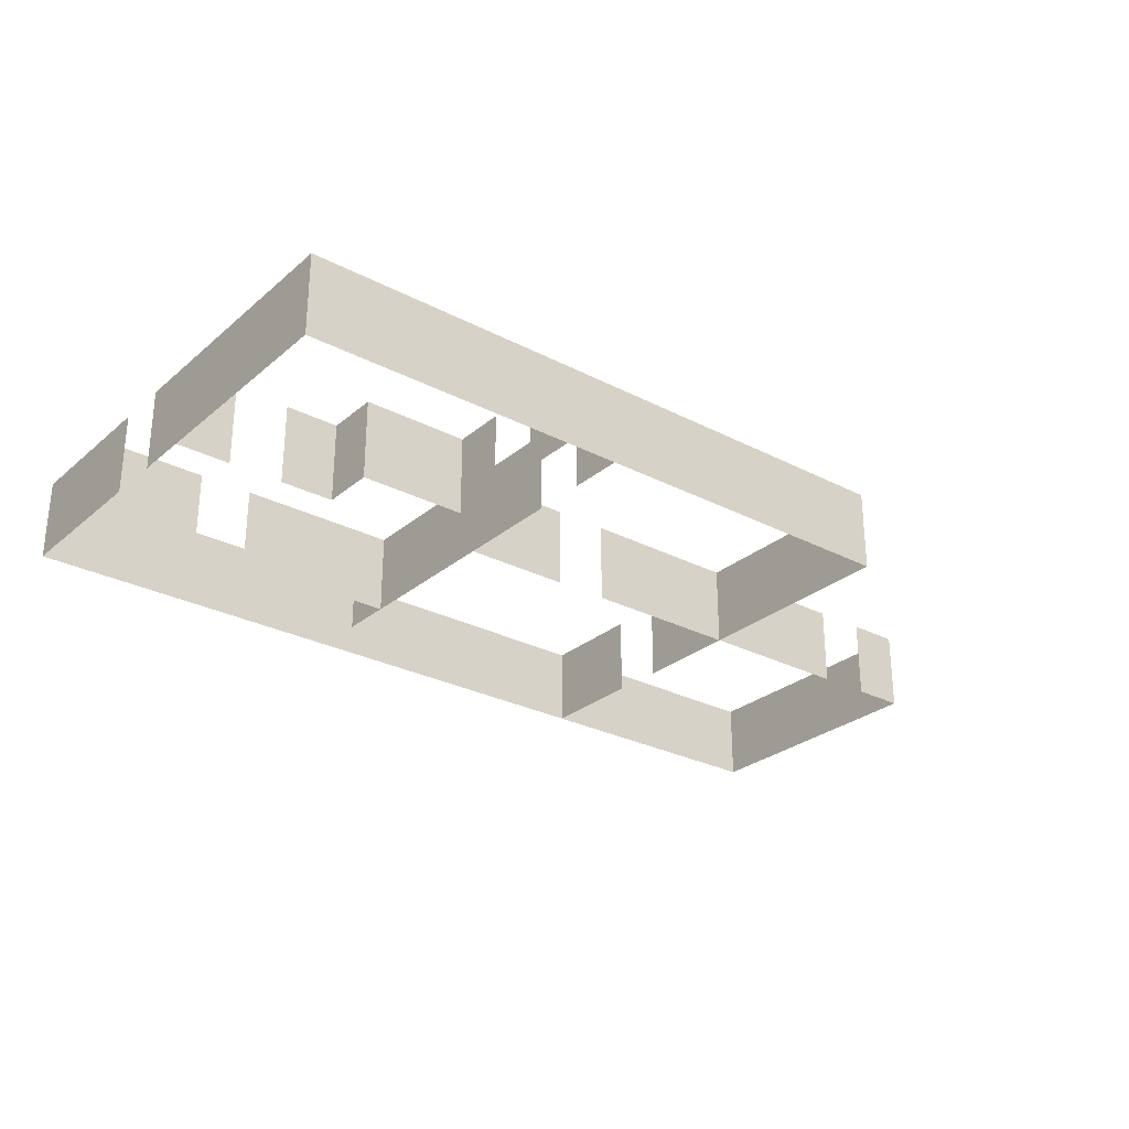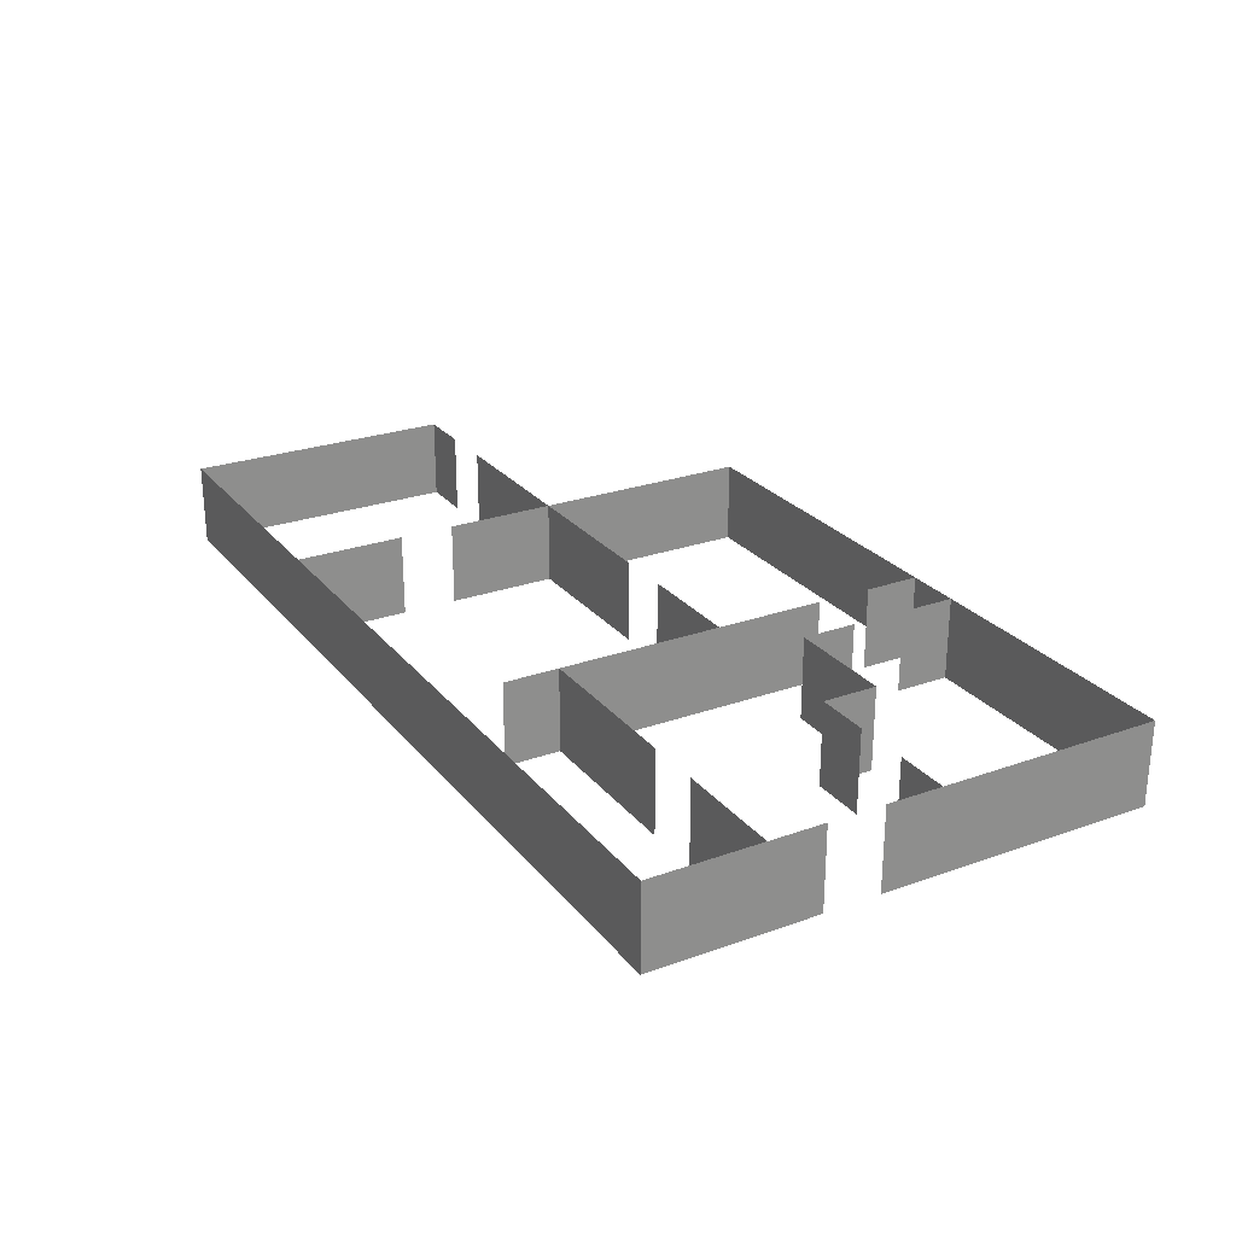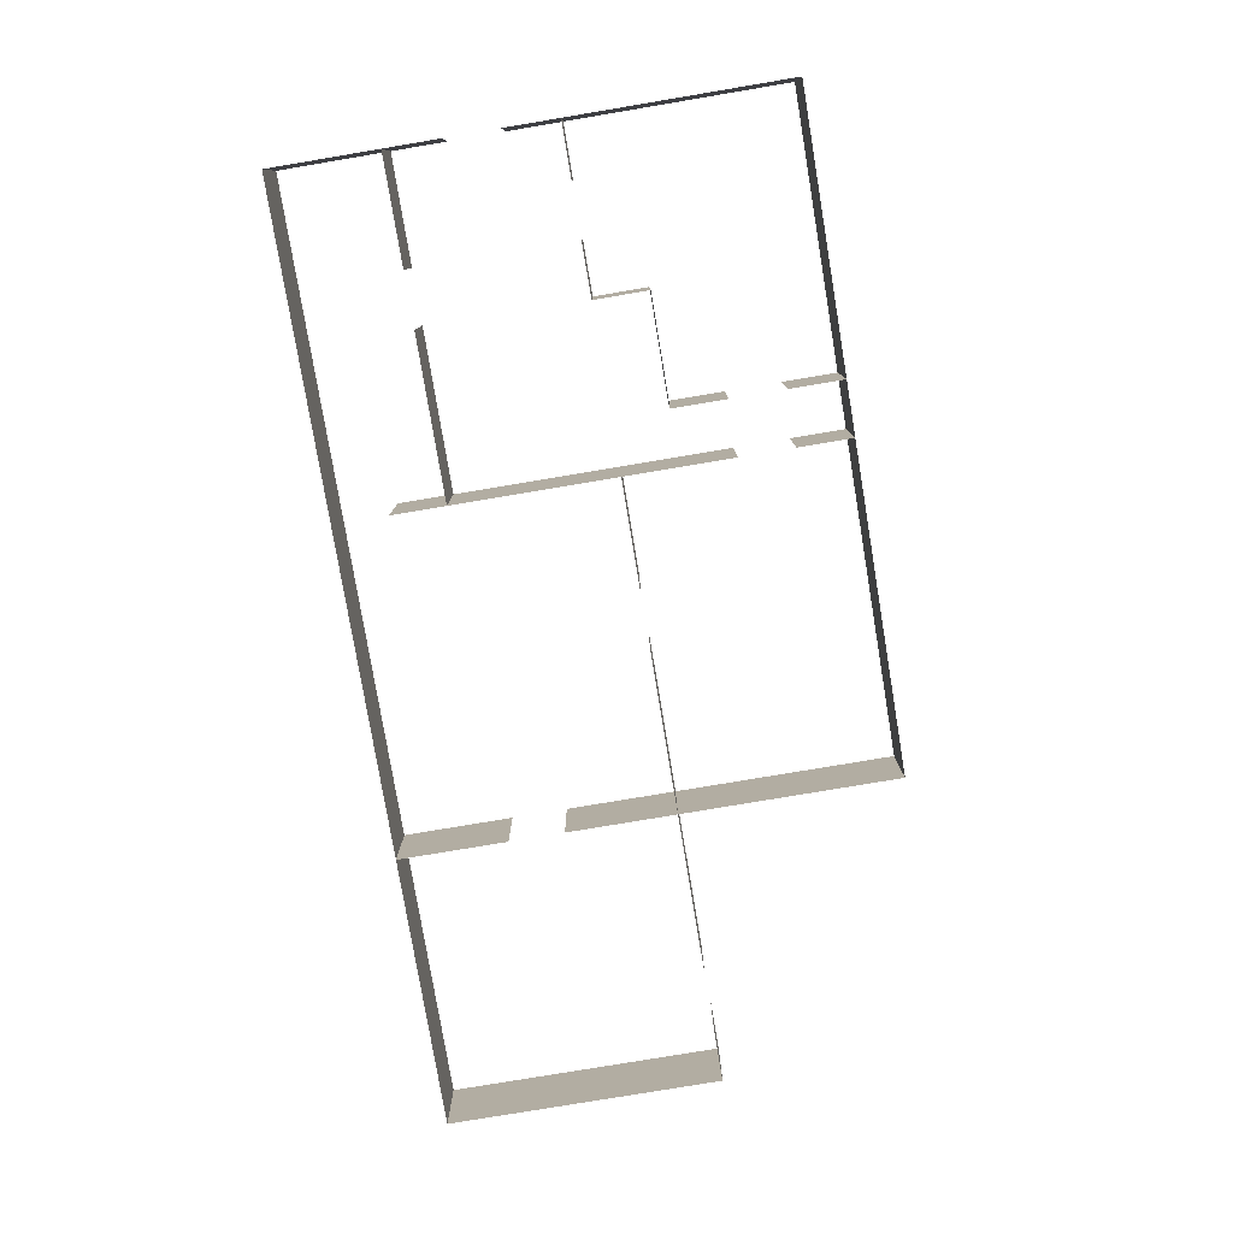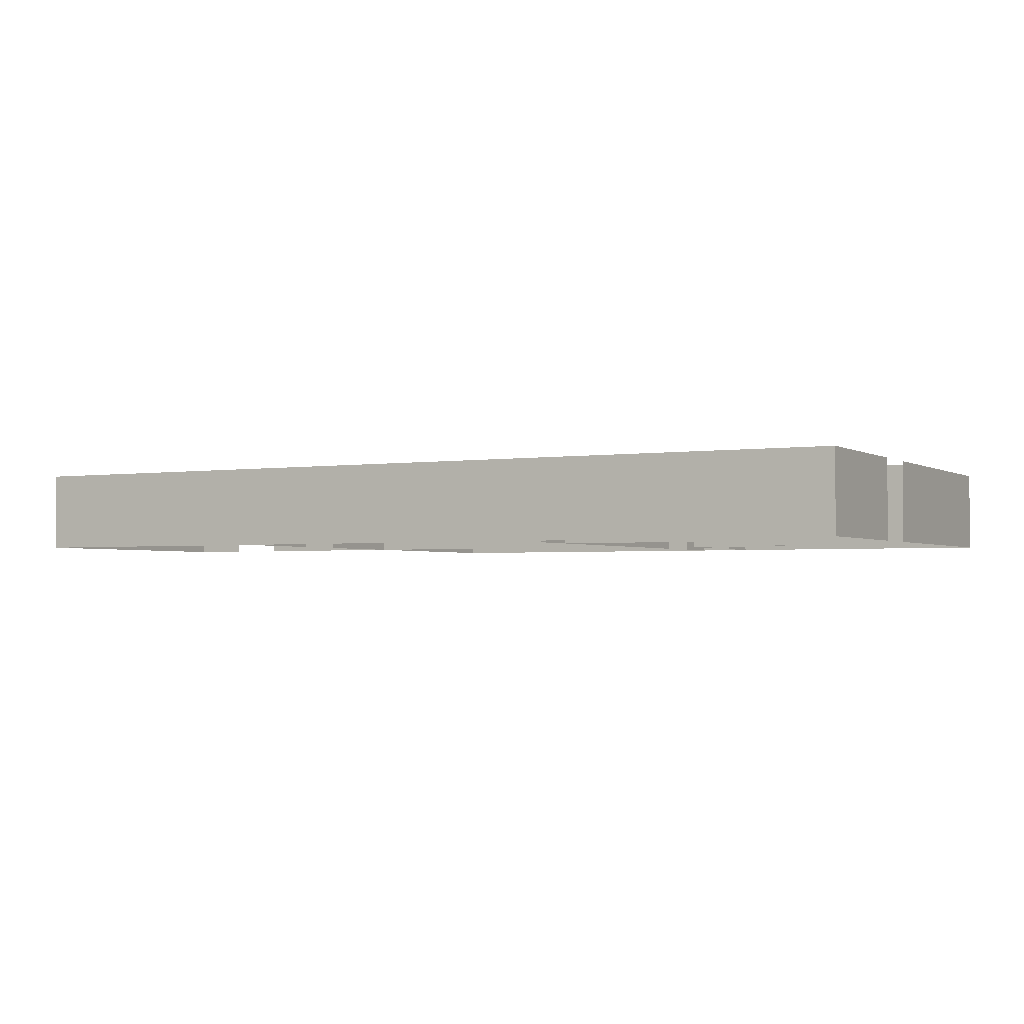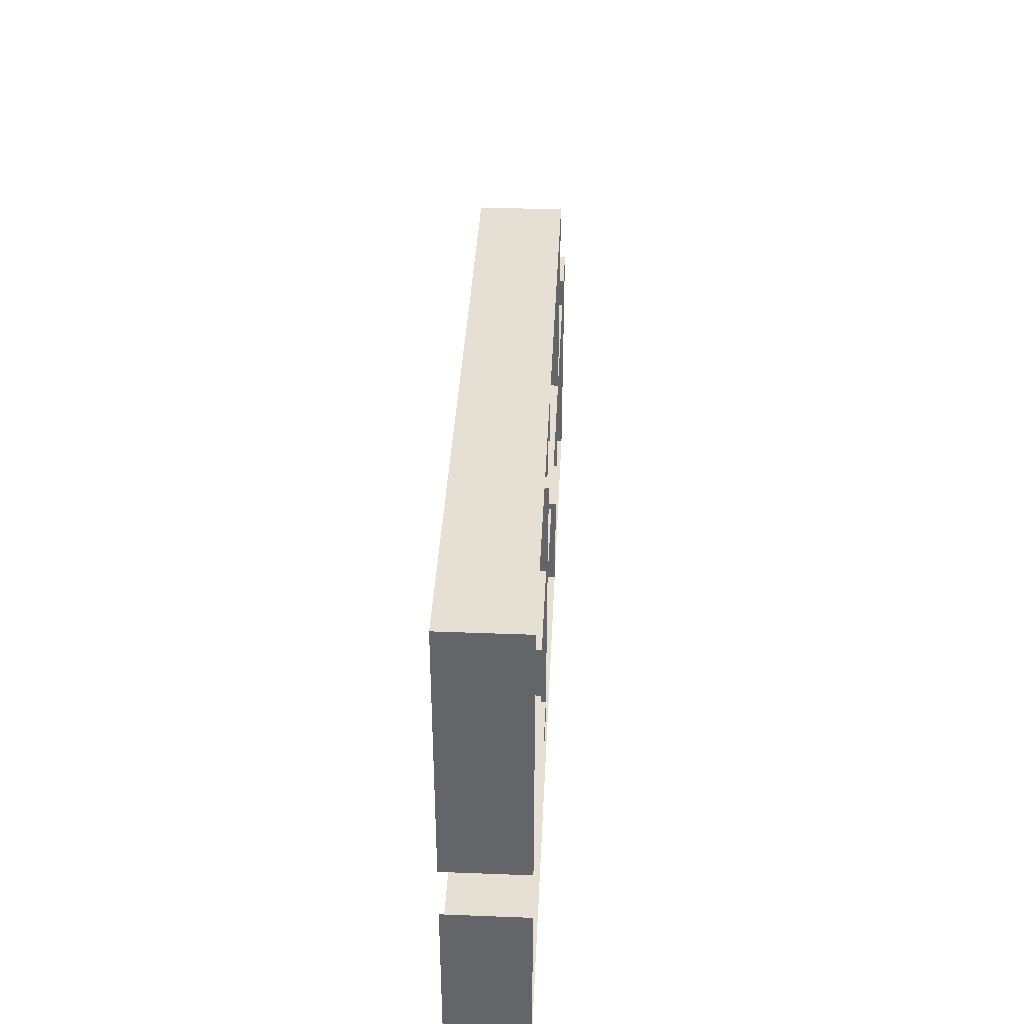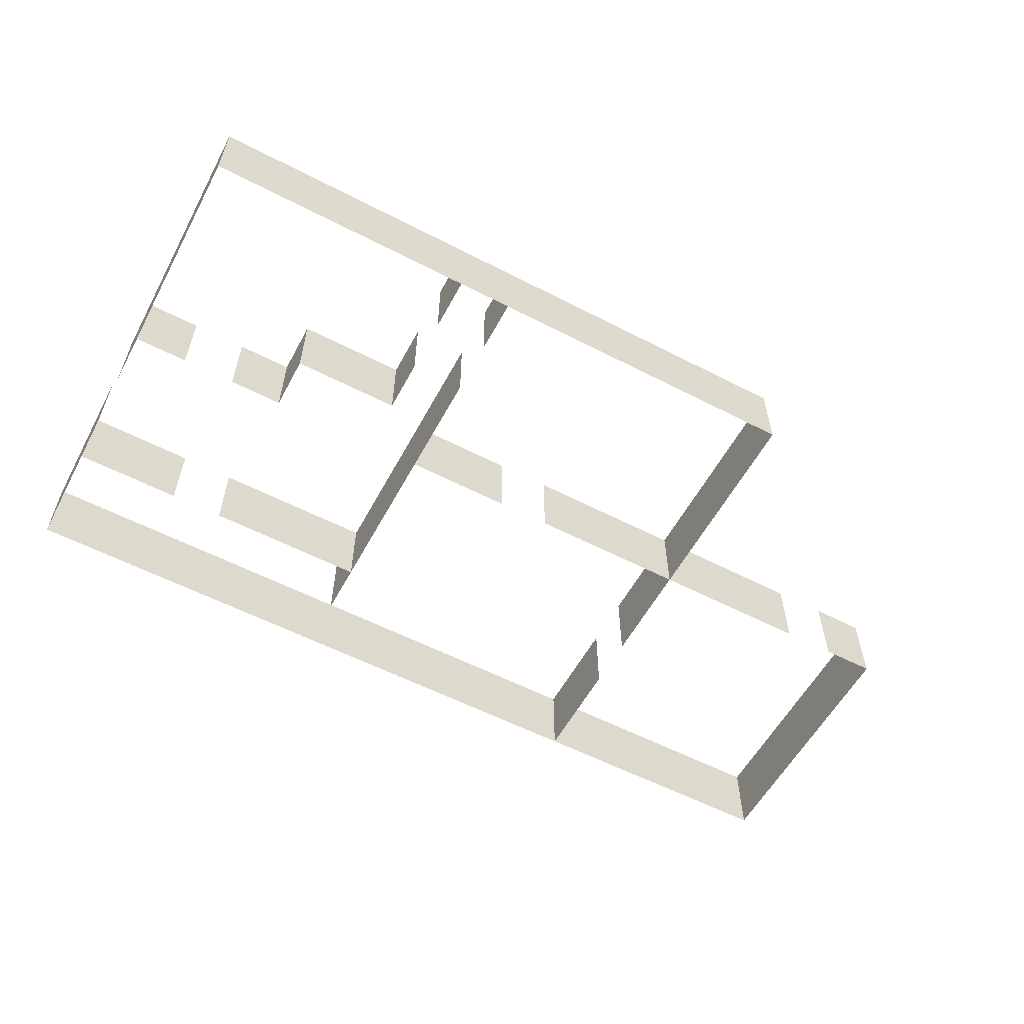
<metadata>
{"format":"obj","ext":"obj","renderer":"f3d","projection":"perspective","resolution":1024,"background":"white","views":[{"elev":-27.7,"azim":-38.4,"up":"+Y"},{"elev":25.6,"azim":-119.7,"up":"+Y"},{"elev":-79.2,"azim":-80.5,"up":"+Y"},{"elev":-2.5,"azim":-151.7,"up":"+Y"},{"elev":38.1,"azim":-87.2,"up":"+Z"},{"elev":-57.4,"azim":-28.2,"up":"+Y"}]}
</metadata>
<code>
o 立方体
v 6 0 10
v 6 6 10
v 6 0 10
v 6 6 10
v 10 0 10
v 10 6 10
v 10 0 10
v 10 6 10
f 1 2 4 3
f 3 4 8 7
f 7 8 6 5
f 5 6 2 1
f 3 7 5 1
f 8 4 2 6
o 立方体.001
v -22 0 10
v -22 6 10
v -22 0 10
v -22 6 10
v 2 0 10
v 2 6 10
v 2 0 10
v 2 6 10
f 9 10 12 11
f 11 12 16 15
f 15 16 14 13
f 13 14 10 9
f 11 15 13 9
f 16 12 10 14
o 立方体.002
v -10 0 26
v -10 6 26
v -10 0 2
v -10 6 2
v -10 0 26
v -10 6 26
v -10 0 2
v -10 6 2
f 17 18 20 19
f 19 20 24 23
f 23 24 22 21
f 21 22 18 17
f 19 23 21 17
f 24 20 18 22
o 立方体.003
v -10 0 -2
v -10 6 -2
v -10 0 -10
v -10 6 -10
v -10 0 -2
v -10 6 -2
v -10 0 -10
v -10 6 -10
f 25 26 28 27
f 27 28 32 31
f 31 32 30 29
f 29 30 26 25
f 27 31 29 25
f 32 28 26 30
o 立方体.004
v 10 0 10
v 10 6 10
v 10 0 -10
v 10 6 -10
v 10 0 10
v 10 6 10
v 10 0 -10
v 10 6 -10
f 33 34 36 35
f 35 36 40 39
f 39 40 38 37
f 37 38 34 33
f 35 39 37 33
f 40 36 34 38
o 立方体.005
v -58 0 -10
v -58 6 -10
v -58 0 -10
v -58 6 -10
v 10 0 -10
v 10 6 -10
v 10 0 -10
v 10 6 -10
f 41 42 44 43
f 43 44 48 47
f 47 48 46 45
f 45 46 42 41
f 43 47 45 41
f 48 44 42 46
o 立方体.006
v -34 0 10
v -34 6 10
v -34 0 10
v -34 6 10
v -26 0 10
v -26 6 10
v -26 0 10
v -26 6 10
f 49 50 52 51
f 51 52 56 55
f 55 56 54 53
f 53 54 50 49
f 51 55 53 49
f 56 52 50 54
o 立方体.007
v -58 0 26
v -58 6 26
v -58 0 26
v -58 6 26
v -10 0 26
v -10 6 26
v -10 0 26
v -10 6 26
f 57 58 60 59
f 59 60 64 63
f 63 64 62 61
f 61 62 58 57
f 59 63 61 57
f 64 60 58 62
o 立方体.008
v -34 0 26
v -34 6 26
v -34 0 22
v -34 6 22
v -34 0 26
v -34 6 26
v -34 0 22
v -34 6 22
f 65 66 68 67
f 67 68 72 71
f 71 72 70 69
f 69 70 66 65
f 67 71 69 65
f 72 68 66 70
o 立方体.009
v -34 0 18
v -34 6 18
v -34 0 -6
v -34 6 -6
v -34 0 18
v -34 6 18
v -34 0 -6
v -34 6 -6
f 73 74 76 75
f 75 76 80 79
f 79 80 78 77
f 77 78 74 73
f 75 79 77 73
f 80 76 74 78
o 立方体.011
v -38 0 26
v -38 6 26
v -38 0 22
v -38 6 22
v -38 0 26
v -38 6 26
v -38 0 22
v -38 6 22
f 81 82 84 83
f 83 84 88 87
f 87 88 86 85
f 85 86 82 81
f 83 87 85 81
f 88 84 82 86
o 立方体.012
v -38 0 18
v -38 6 18
v -38 0 14
v -38 6 14
v -38 0 18
v -38 6 18
v -38 0 14
v -38 6 14
f 89 90 92 91
f 91 92 96 95
f 95 96 94 93
f 93 94 90 89
f 91 95 93 89
f 96 92 90 94
o 立方体.013
v -46 0 14
v -46 6 14
v -46 0 14
v -46 6 14
v -38 0 14
v -38 6 14
v -38 0 14
v -38 6 14
f 97 98 100 99
f 99 100 104 103
f 103 104 102 101
f 101 102 98 97
f 99 103 101 97
f 104 100 98 102
o 立方体.014
v -46 0 14
v -46 6 14
v -46 0 10
v -46 6 10
v -46 0 14
v -46 6 14
v -46 0 10
v -46 6 10
f 105 106 108 107
f 107 108 112 111
f 111 112 110 109
f 109 110 106 105
f 107 111 109 105
f 112 108 106 110
o 立方体.015
v -50.01 0 10
v -50.01 6 10
v -50.01 0 10
v -50.01 6 10
v -45.99 0 10
v -45.99 6 10
v -45.99 0 10
v -45.99 6 10
f 113 114 116 115
f 115 116 120 119
f 119 120 118 117
f 117 118 114 113
f 115 119 117 113
f 120 116 114 118
o 立方体.016
v -58 0 10
v -58 6 10
v -58 0 10
v -58 6 10
v -54 0 10
v -54 6 10
v -54 0 10
v -54 6 10
f 121 122 124 123
f 123 124 128 127
f 127 128 126 125
f 125 126 122 121
f 123 127 125 121
f 128 124 122 126
o 立方体.017
v -58 0 26
v -58 6 26
v -58 0 6
v -58 6 6
v -58 0 26
v -58 6 26
v -58 0 6
v -58 6 6
f 129 130 132 131
f 131 132 136 135
f 135 136 134 133
f 133 134 130 129
f 131 135 133 129
f 136 132 130 134
o 立方体.018
v -58 0 2
v -58 6 2
v -58 0 -10
v -58 6 -10
v -58 0 2
v -58 6 2
v -58 0 -10
v -58 6 -10
f 137 138 140 139
f 139 140 144 143
f 143 144 142 141
f 141 142 138 137
f 139 143 141 137
f 144 140 138 142
o 立方体.019
v -46 0 -2
v -46 6 -2
v -46 0 -2
v -46 6 -2
v -34 0 -2
v -34 6 -2
v -34 0 -2
v -34 6 -2
f 145 146 148 147
f 147 148 152 151
f 151 152 150 149
f 149 150 146 145
f 147 151 149 145
f 152 148 146 150
o 立方体.020
v -58 0 -2
v -58 6 -2
v -58 0 -2
v -58 6 -2
v -50 0 -2
v -50 6 -2
v -50 0 -2
v -50 6 -2
f 153 154 156 155
f 155 156 160 159
f 159 160 158 157
f 157 158 154 153
f 155 159 157 153
f 160 156 154 158

</code>
